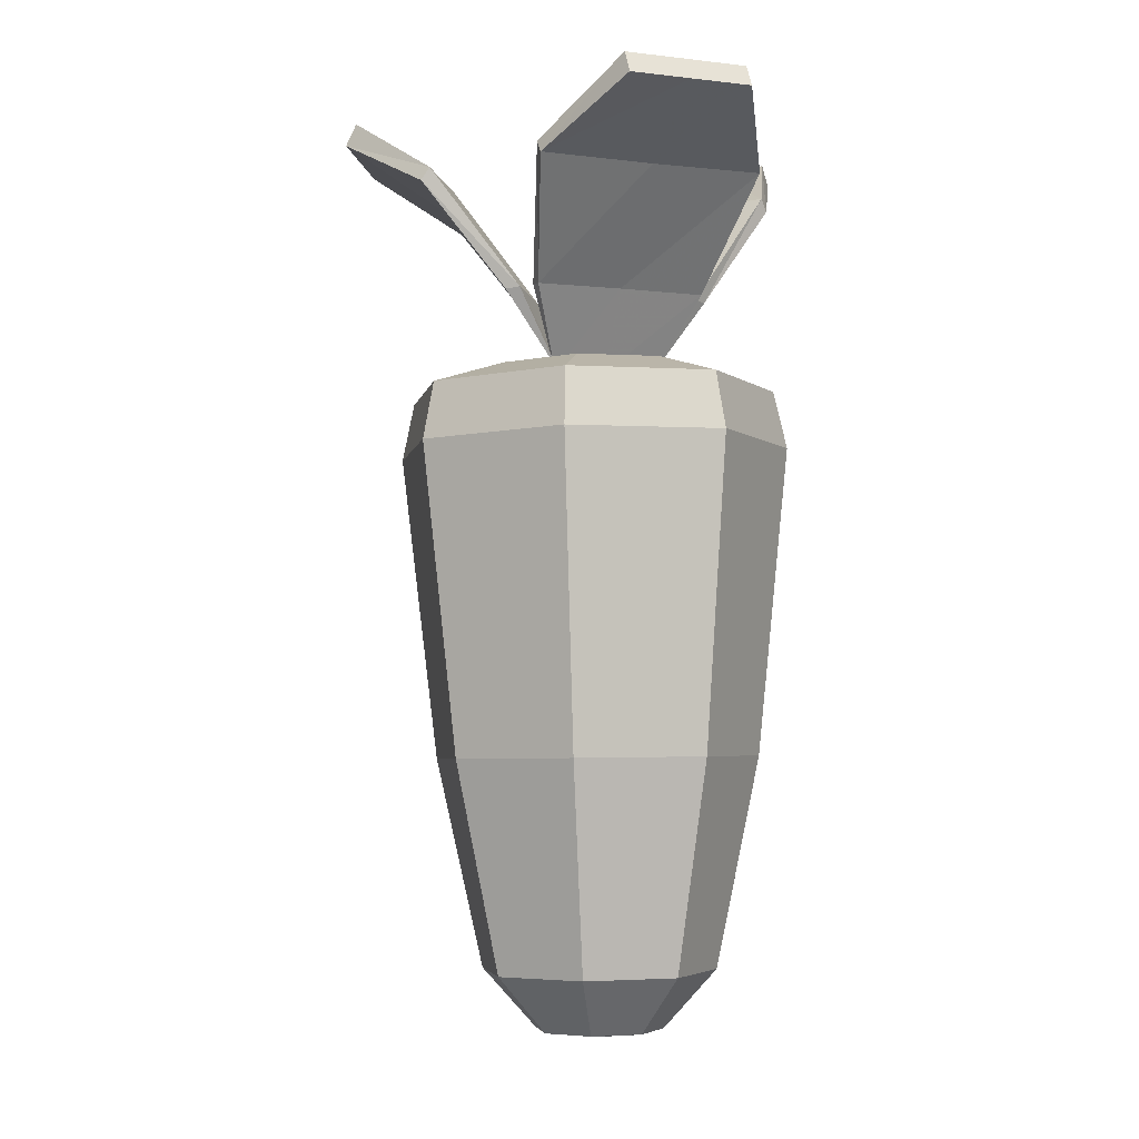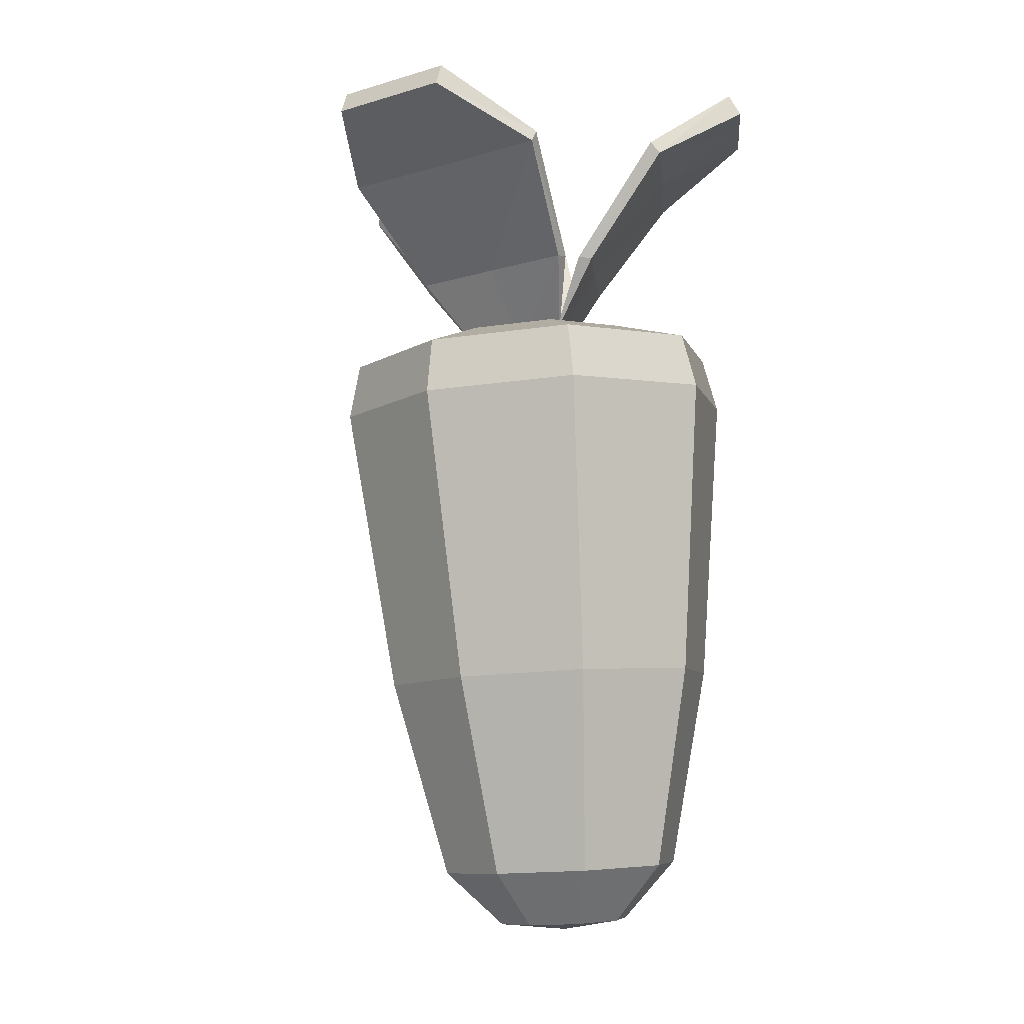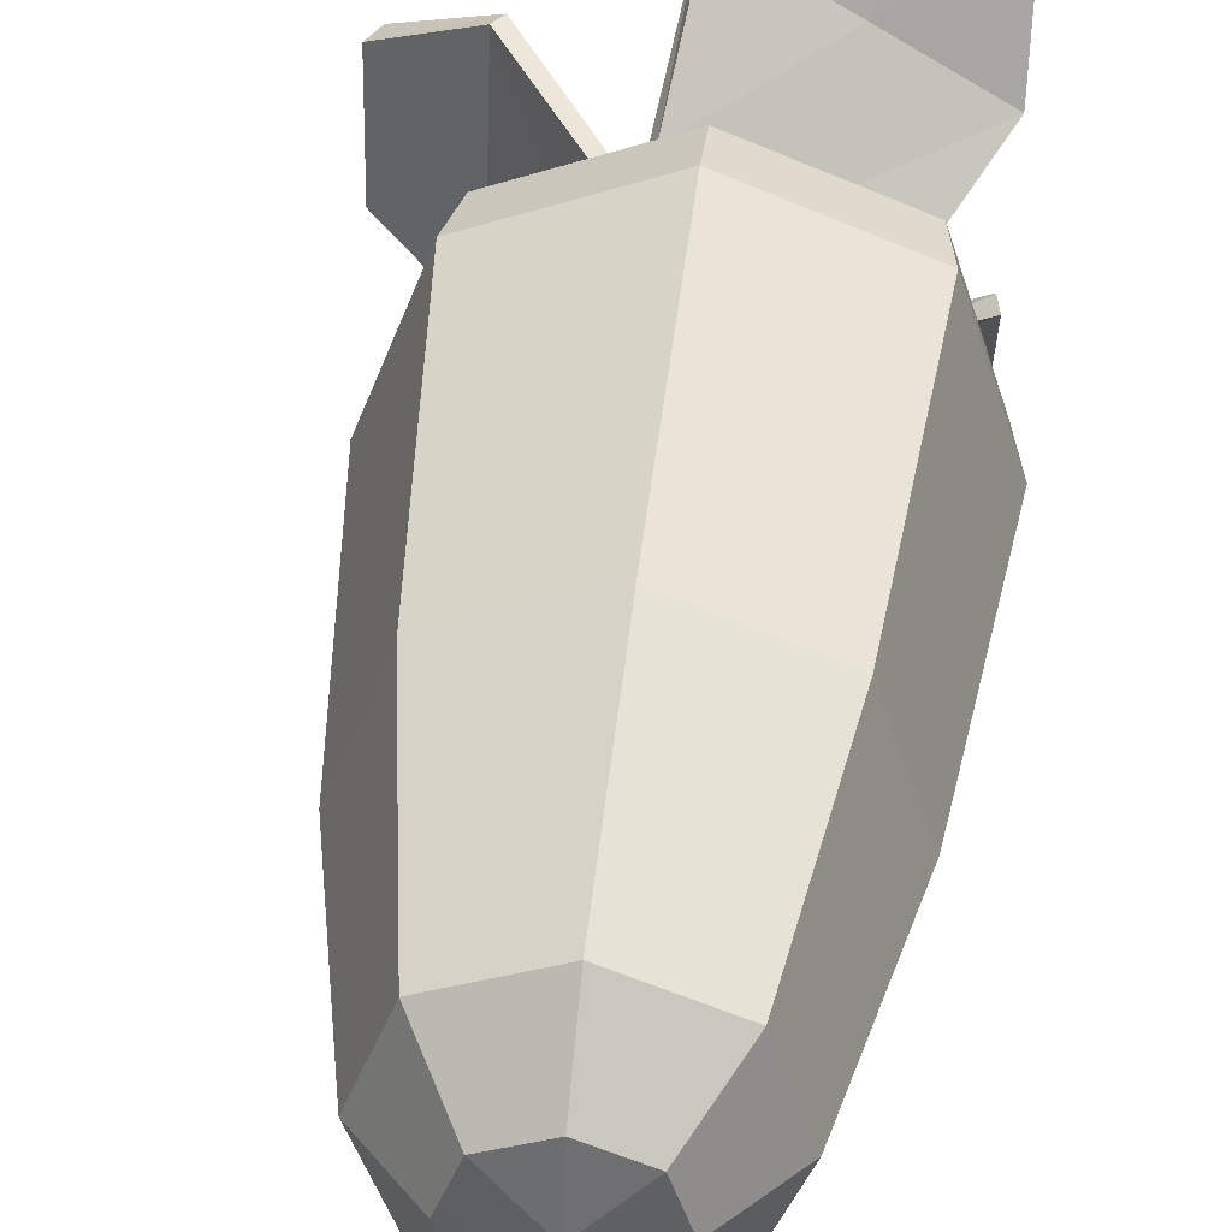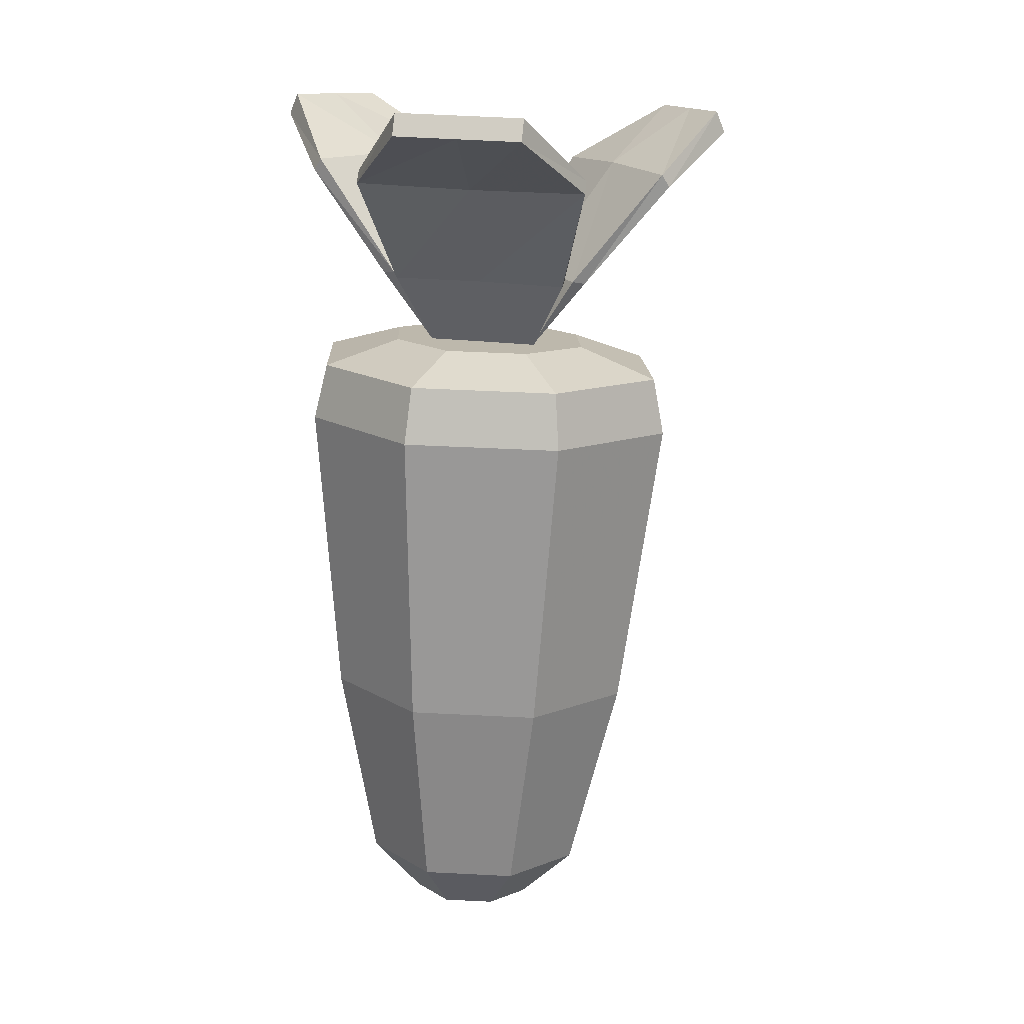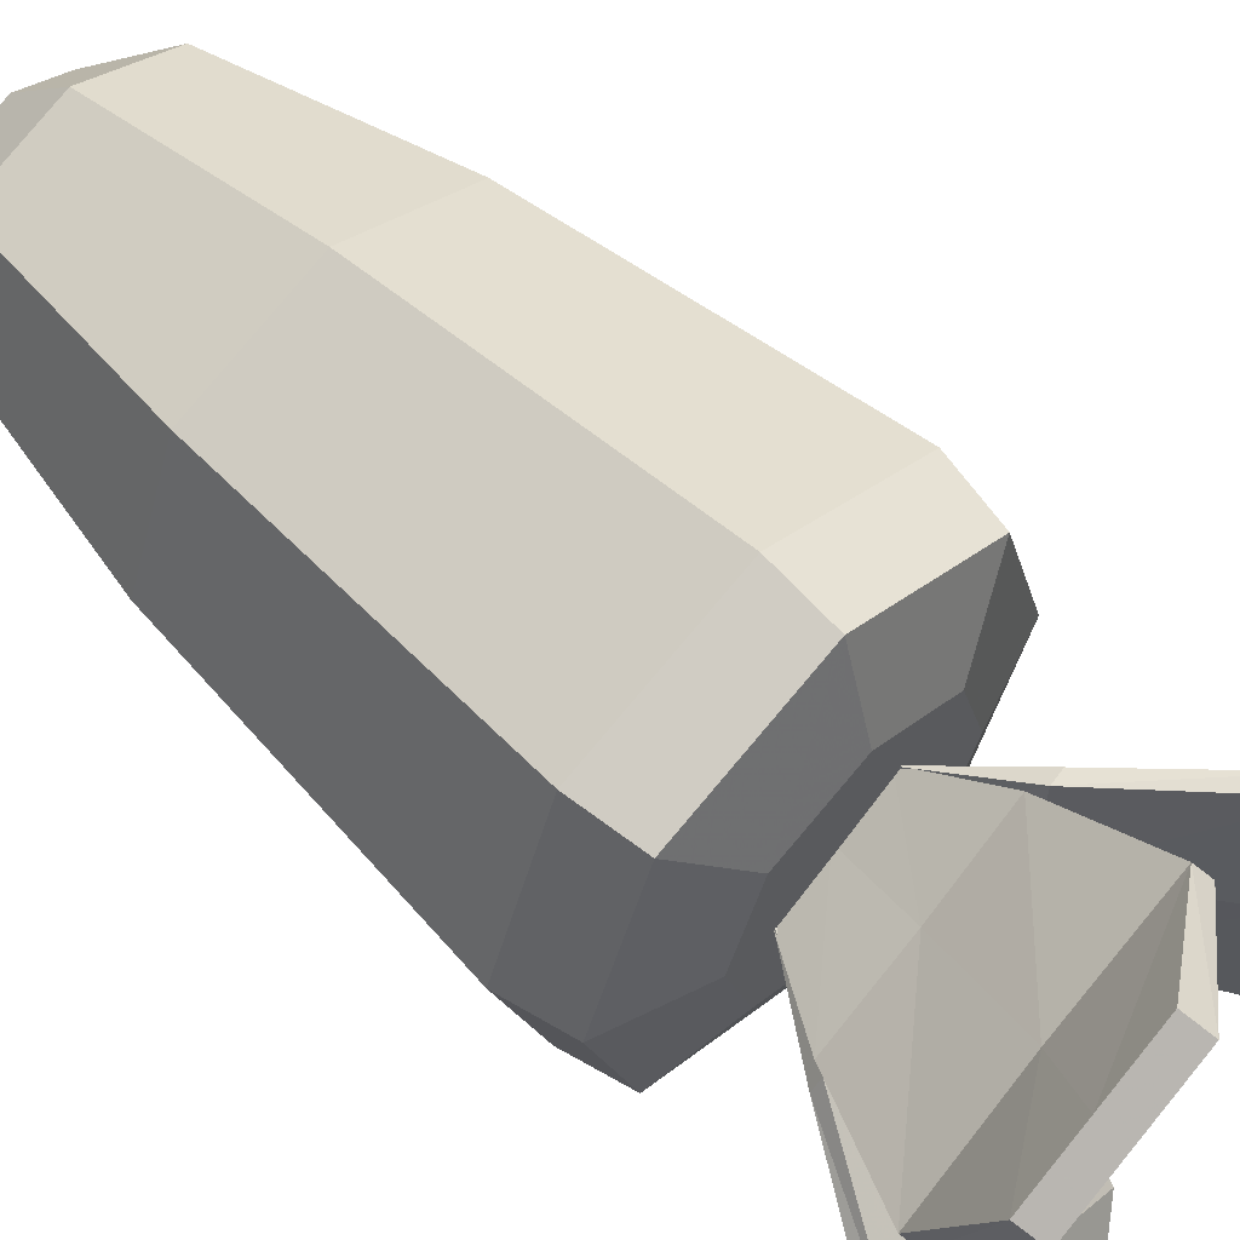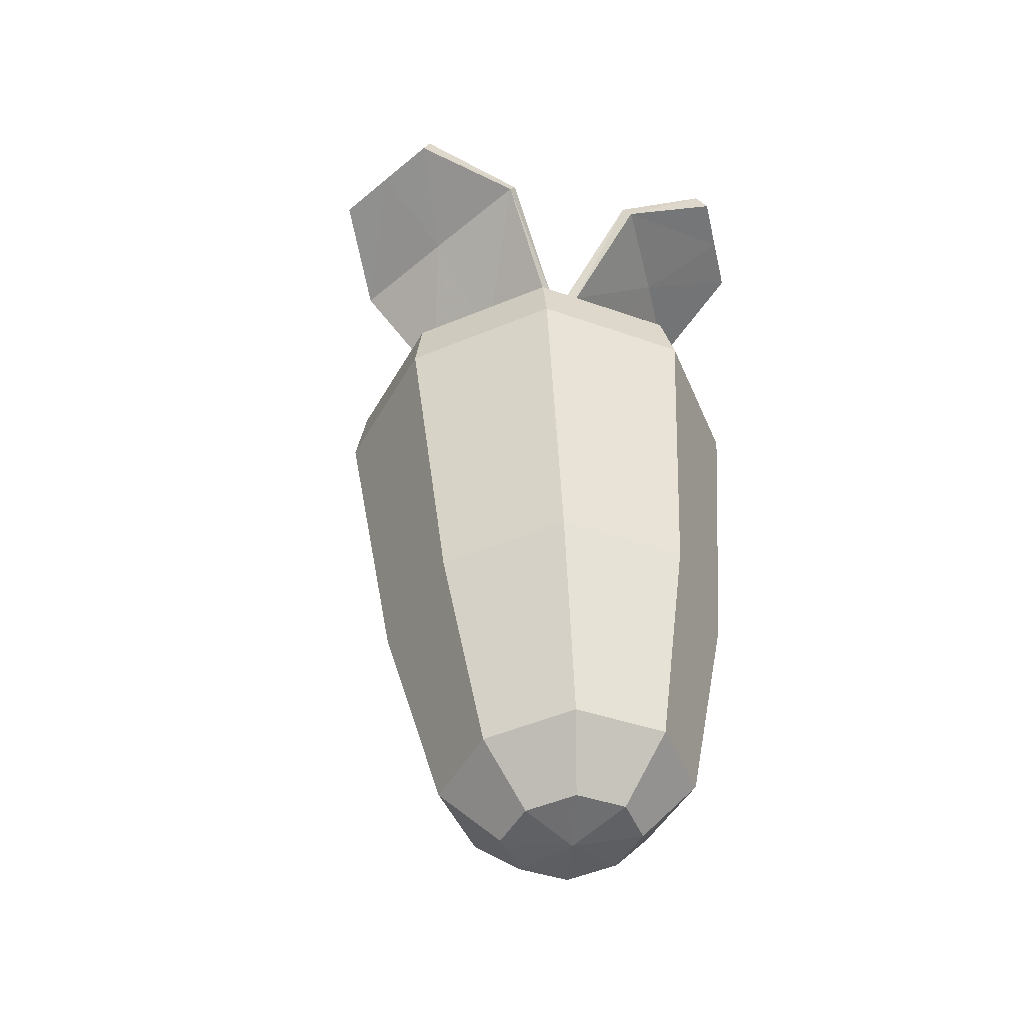
<metadata>
{"format":"obj","ext":"obj","renderer":"f3d","projection":"perspective","resolution":1024,"background":"white","views":[{"elev":-2.0,"azim":-171.5,"up":"+Z"},{"elev":-7.4,"azim":125.9,"up":"+Z"},{"elev":44.9,"azim":-172.3,"up":"+Y"},{"elev":12.4,"azim":-20.5,"up":"+Z"},{"elev":56.7,"azim":-45.8,"up":"+Y"},{"elev":-45.6,"azim":133.5,"up":"+Z"}]}
</metadata>
<code>
g Object02
v 0.003631 -0.007134 0.05286
v 0.00351 -0.002441 0.0531
v 0.007507 -0.002846 0.05961
v 0.007755 -0.01065 0.05919
v 0.01464 -0.003423 0.06832
v 0.01472 -0.01366 0.06796
v 0.02222 -0.003801 0.07295
v 0.02232 -0.009322 0.07269
v 0.003468 0.002253 0.05329
v 0.007483 0.004961 0.0599
v 0.01436 0.006805 0.0689
v 0.02212 0.00172 0.0732
v 0.003631 -0.007134 0.05286
v 0.006577 -0.01064 0.05937
v 0.006121 -0.002836 0.05993
v 0.00351 -0.002441 0.0531
v 0.014 -0.0137 0.06905
v 0.01354 -0.003478 0.06983
v 0.02144 -0.009401 0.07457
v 0.02135 -0.003879 0.07483
v 0.006305 0.004973 0.06009
v 0.003468 0.002253 0.05329
v 0.01364 0.006764 0.06999
v 0.02125 0.001642 0.07508
v 0.007755 -0.01065 0.05919
v 0.006577 -0.01064 0.05937
v 0.003631 -0.007134 0.05286
v 0.01472 -0.01366 0.06796
v 0.014 -0.0137 0.06905
v 0.02232 -0.009322 0.07269
v 0.02144 -0.009401 0.07457
v 0.02232 -0.009322 0.07269
v 0.02222 -0.003801 0.07295
v 0.02135 -0.003879 0.07483
v 0.02144 -0.009401 0.07457
v 0.02212 0.00172 0.0732
v 0.02125 0.001642 0.07508
v 0.02212 0.00172 0.0732
v 0.01436 0.006805 0.0689
v 0.01364 0.006764 0.06999
v 0.02125 0.001642 0.07508
v 0.007483 0.004961 0.0599
v 0.006305 0.004973 0.06009
v 0.003468 0.002253 0.05329
v -0.003944 -0.002211 0.05322
v 2.5e-05 -0.004594 0.05306
v -0.001719 -0.008378 0.05952
v -0.008343 -0.004455 0.05975
v -0.004916 -0.01503 0.06814
v -0.01347 -0.00968 0.06864
v -0.00845 -0.02195 0.07266
v -0.0131 -0.01911 0.07287
v 0.003954 -0.007046 0.05286
v 0.004792 -0.0125 0.05915
v 0.003743 -0.02022 0.06785
v -0.003804 -0.0248 0.07244
v -0.003944 -0.002211 0.05322
v -0.007767 -0.003411 0.05996
v -0.001039 -0.007152 0.05986
v 2.5e-05 -0.004594 0.05306
v -0.01309 -0.00907 0.06974
v -0.004338 -0.0141 0.06966
v -0.01262 -0.01839 0.07476
v -0.007972 -0.02124 0.07455
v 0.005368 -0.01145 0.05936
v 0.003954 -0.007046 0.05286
v 0.004125 -0.01961 0.06896
v -0.003326 -0.02408 0.07434
v -0.008343 -0.004455 0.05975
v -0.007767 -0.003411 0.05996
v -0.003944 -0.002211 0.05322
v -0.01347 -0.00968 0.06864
v -0.01309 -0.00907 0.06974
v -0.0131 -0.01911 0.07287
v -0.01262 -0.01839 0.07476
v -0.0131 -0.01911 0.07287
v -0.00845 -0.02195 0.07266
v -0.007972 -0.02124 0.07455
v -0.01262 -0.01839 0.07476
v -0.003804 -0.0248 0.07244
v -0.003326 -0.02408 0.07434
v -0.003804 -0.0248 0.07244
v 0.003743 -0.02022 0.06785
v 0.004125 -0.01961 0.06896
v -0.003326 -0.02408 0.07434
v 0.004792 -0.0125 0.05915
v 0.005368 -0.01145 0.05936
v 0.003954 -0.007046 0.05286
v 0.003781 0.001942 0.05327
v -6.6e-05 -0.000372 0.05326
v -0.001931 0.002811 0.06004
v 0.004441 0.006703 0.06004
v -0.005346 0.008691 0.06923
v 0.003139 0.01356 0.06941
v -0.009114 0.01526 0.07437
v -0.004565 0.01794 0.07441
v -0.003954 -0.00261 0.0532
v -0.008422 -0.000868 0.05992
v -0.01372 0.003633 0.06925
v -0.01366 0.01258 0.07433
v 0.003781 0.001942 0.05327
v 0.005054 0.00562 0.06014
v -0.001207 0.001529 0.06026
v -6.6e-05 -0.000372 0.05326
v 0.003544 0.01282 0.07045
v -0.004732 0.007584 0.07066
v -0.004058 0.01701 0.07623
v -0.008608 0.01434 0.07619
v -0.00781 -0.001951 0.06003
v -0.003954 -0.00261 0.0532
v -0.01332 0.0029 0.07029
v -0.01316 0.01166 0.07615
v 0.004441 0.006703 0.06004
v 0.005054 0.00562 0.06014
v 0.003781 0.001942 0.05327
v 0.003139 0.01356 0.06941
v 0.003544 0.01282 0.07045
v -0.004565 0.01794 0.07441
v -0.004058 0.01701 0.07623
v -0.004565 0.01794 0.07441
v -0.009114 0.01526 0.07437
v -0.008608 0.01434 0.07619
v -0.004058 0.01701 0.07623
v -0.01366 0.01258 0.07433
v -0.01316 0.01166 0.07615
v -0.01366 0.01258 0.07433
v -0.01372 0.003633 0.06925
v -0.01332 0.0029 0.07029
v -0.01316 0.01166 0.07615
v -0.008422 -0.000868 0.05992
v -0.00781 -0.001951 0.06003
v -0.003954 -0.00261 0.0532
v -0.003727 -0.003707 -0.00235
v 0.000207 0.000441 -0.002997
v 0.000323 -0.005424 -0.0025
v 0.004315 -0.003852 -0.002498
v -0.005238 0.000501 -0.002131
v -0.003872 0.004657 -0.001965
v 0.00417 0.004512 -0.002113
v 0.005681 0.000304 -0.002332
v -0.00513 -0.009155 0.05343
v 0.001317 -0.002445 0.05362
v -0.007598 -0.002284 0.05378
v 0.001482 -0.01196 0.05318
v 0.008002 -0.009393 0.05318
v -0.005368 0.004503 0.05405
v 0.007764 0.004265 0.05381
v 0.001152 0.007069 0.05406
v 0.000505 -0.01055 0.002234
v -0.006932 -0.007397 0.00251
v 0.007837 -0.007664 0.002237
v 0.000925 -0.0156 0.01981
v -0.009391 -0.01123 0.02019
v 0.0111 -0.0116 0.01981
v 0.001489 -0.02002 0.04565
v -0.01098 -0.01473 0.04611
v 0.01378 -0.01518 0.04566
v 0.001565 -0.01912 0.05059
v -0.01011 -0.01418 0.05102
v 0.01307 -0.01459 0.05059
v 0.01035 -3.2e-05 0.002542
v 0.00757 0.007696 0.002945
v 0.01457 -0.001008 0.02023
v 0.01073 0.009713 0.02079
v 0.01798 -0.002385 0.04617
v 0.01333 0.01057 0.04684
v 0.01701 -0.002614 0.05107
v 0.01265 0.009515 0.0517
v 0.00012 0.006229 -0.001963
v 0.000133 0.01085 0.00322
v -0.007199 0.007963 0.003217
v 0.000409 0.01409 0.02117
v -0.009762 0.01008 0.02117
v 0.000865 0.01586 0.0473
v -0.01142 0.01102 0.0473
v 0.000981 0.01446 0.05214
v -0.01053 0.009934 0.05213
v -0.009707 0.000331 0.002912
v -0.01324 -0.000504 0.02075
v -0.01563 -0.001777 0.04679
v -0.01446 -0.002045 0.05165
v 0.01023 -0.002606 0.05346
f 1 2 3
f 3 4 1
f 4 3 5
f 5 6 4
f 6 5 7
f 7 8 6
f 2 9 10
f 10 3 2
f 3 10 11
f 11 5 3
f 5 11 12
f 12 7 5
f 13 14 15
f 15 16 13
f 14 17 18
f 18 15 14
f 17 19 20
f 20 18 17
f 16 15 21
f 21 22 16
f 15 18 23
f 23 21 15
f 18 20 24
f 24 23 18
f 25 26 27
f 25 28 29
f 29 26 25
f 28 30 31
f 31 29 28
f 32 33 34
f 34 35 32
f 33 36 37
f 37 34 33
f 38 39 40
f 40 41 38
f 39 42 43
f 43 40 39
f 42 44 43
f 45 46 47
f 47 48 45
f 48 47 49
f 49 50 48
f 50 49 51
f 51 52 50
f 46 53 54
f 54 47 46
f 47 54 55
f 55 49 47
f 49 55 56
f 56 51 49
f 57 58 59
f 59 60 57
f 58 61 62
f 62 59 58
f 61 63 64
f 64 62 61
f 60 59 65
f 65 66 60
f 59 62 67
f 67 65 59
f 62 64 68
f 68 67 62
f 69 70 71
f 69 72 73
f 73 70 69
f 72 74 75
f 75 73 72
f 76 77 78
f 78 79 76
f 77 80 81
f 81 78 77
f 82 83 84
f 84 85 82
f 83 86 87
f 87 84 83
f 86 88 87
f 89 90 91
f 91 92 89
f 92 91 93
f 93 94 92
f 94 93 95
f 95 96 94
f 90 97 98
f 98 91 90
f 91 98 99
f 99 93 91
f 93 99 100
f 100 95 93
f 101 102 103
f 103 104 101
f 102 105 106
f 106 103 102
f 105 107 108
f 108 106 105
f 104 103 109
f 109 110 104
f 103 106 111
f 111 109 103
f 106 108 112
f 112 111 106
f 113 114 115
f 113 116 117
f 117 114 113
f 116 118 119
f 119 117 116
f 120 121 122
f 122 123 120
f 121 124 125
f 125 122 121
f 126 127 128
f 128 129 126
f 127 130 131
f 131 128 127
f 130 132 131
f 133 134 135
f 135 134 136
f 137 138 134
f 134 139 140
f 141 142 143
f 144 145 142
f 143 142 146
f 142 147 148
f 133 135 149
f 149 150 133
f 135 136 151
f 151 149 135
f 150 149 152
f 152 153 150
f 151 154 152
f 152 149 151
f 153 152 155
f 155 156 153
f 152 154 157
f 157 155 152
f 155 158 159
f 159 156 155
f 155 157 160
f 160 158 155
f 136 140 161
f 161 151 136
f 140 139 162
f 162 161 140
f 151 161 163
f 163 154 151
f 162 164 163
f 163 161 162
f 154 163 165
f 165 157 154
f 163 164 166
f 166 165 163
f 165 167 160
f 160 157 165
f 165 166 168
f 168 167 165
f 139 169 170
f 170 162 139
f 169 138 171
f 171 170 169
f 162 170 172
f 172 164 162
f 171 173 172
f 172 170 171
f 164 172 174
f 174 166 164
f 172 173 175
f 175 174 172
f 174 176 168
f 168 166 174
f 174 175 177
f 177 176 174
f 138 137 178
f 178 171 138
f 137 133 150
f 150 178 137
f 171 178 179
f 179 173 171
f 150 153 179
f 179 178 150
f 173 179 180
f 180 175 173
f 179 153 156
f 156 180 179
f 180 181 177
f 177 175 180
f 180 156 159
f 159 181 180
f 158 144 141
f 141 159 158
f 145 144 158
f 158 160 145
f 167 182 145
f 145 160 167
f 147 182 167
f 167 168 147
f 176 148 147
f 147 168 176
f 146 148 176
f 176 177 146
f 181 143 146
f 146 177 181
f 141 143 181
f 181 159 141
f 141 144 142
f 145 182 142
f 142 182 147
f 142 148 146
f 133 137 134
f 134 140 136
f 134 169 139
f 138 169 134

</code>
